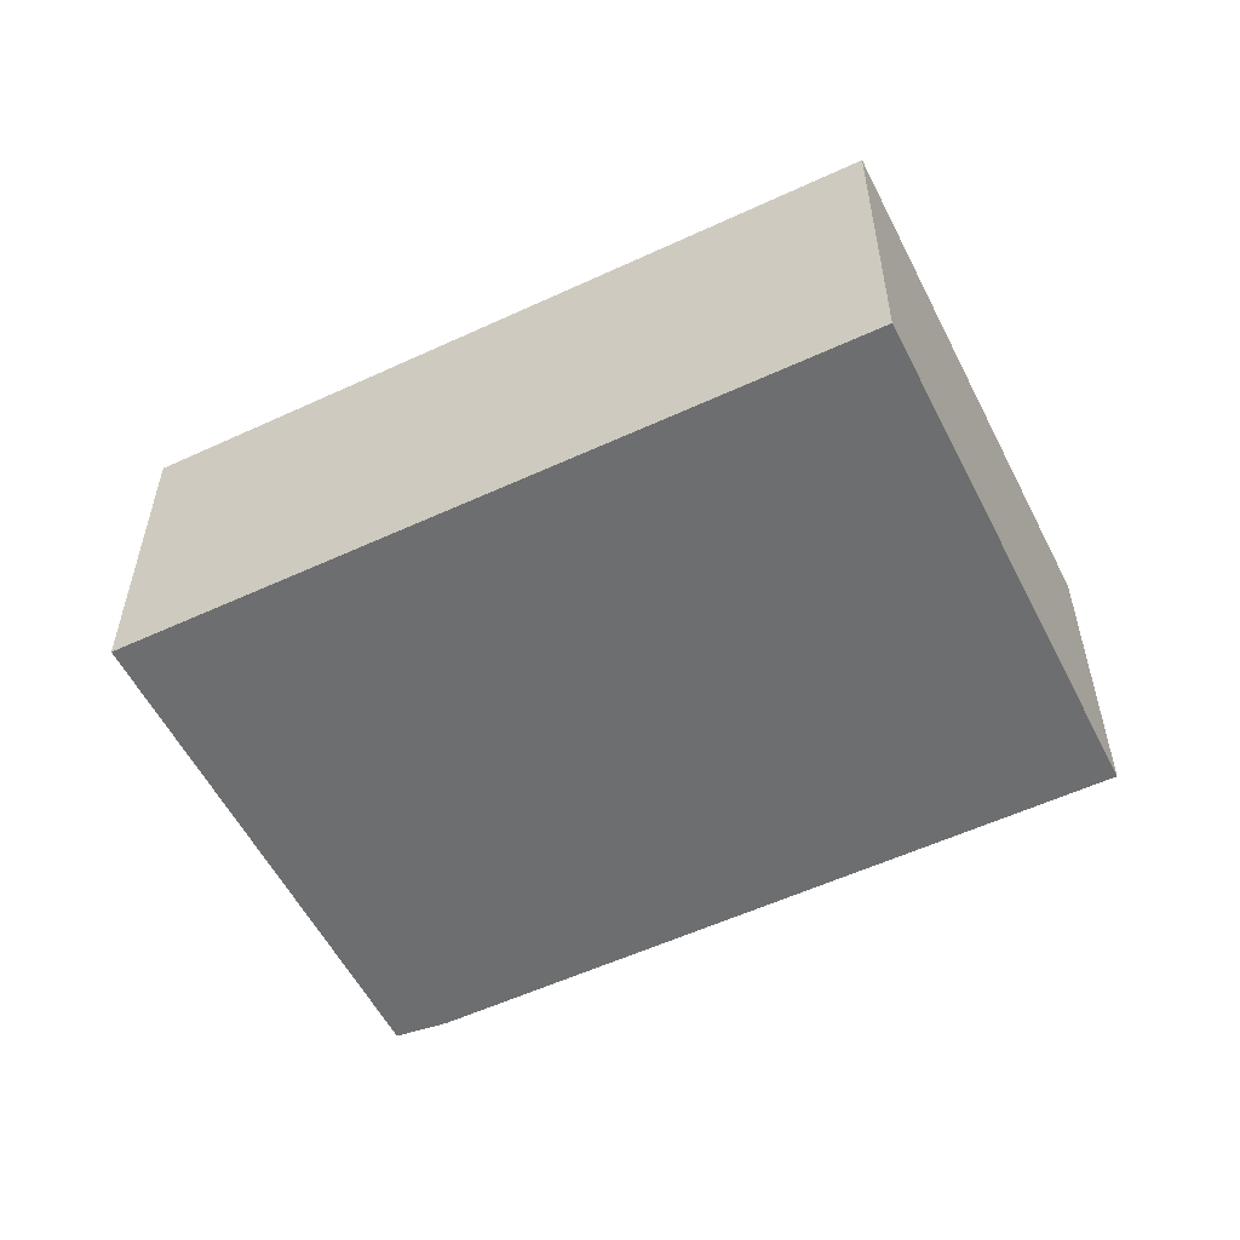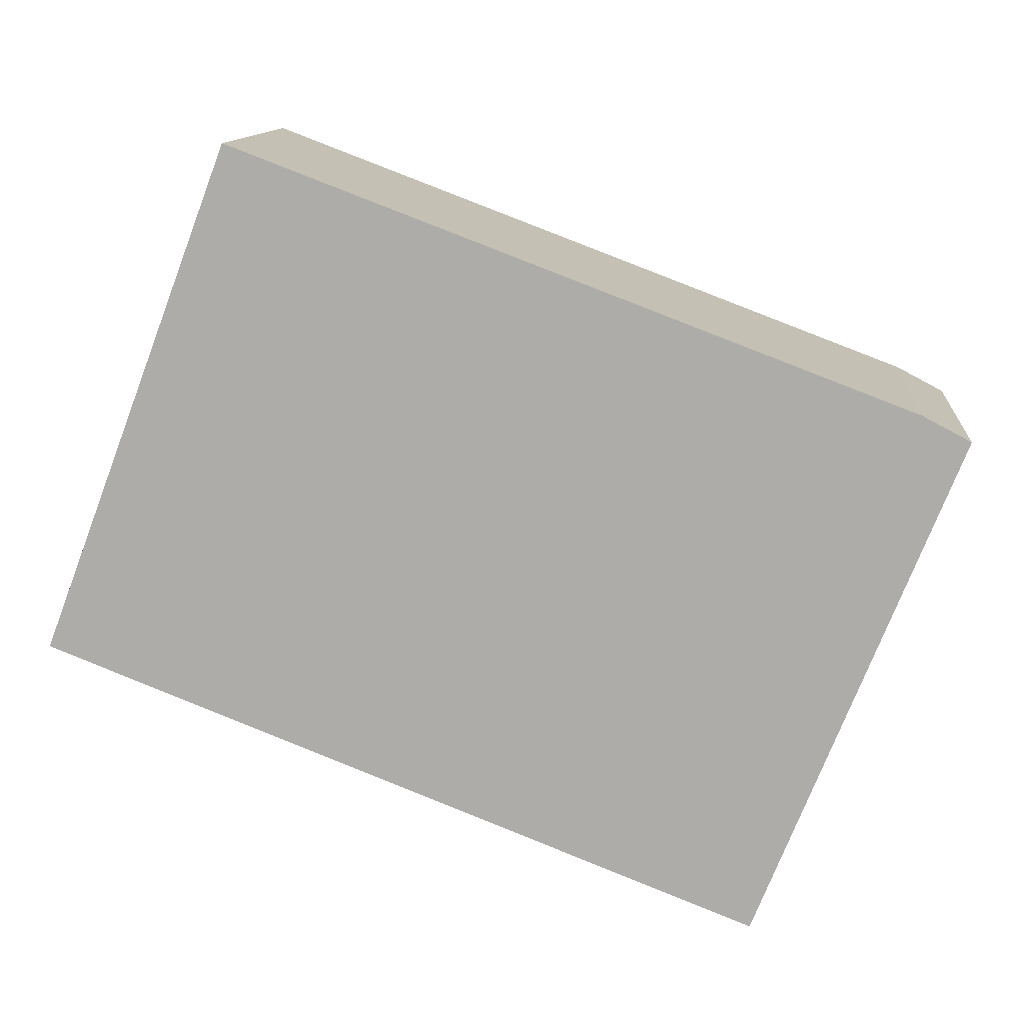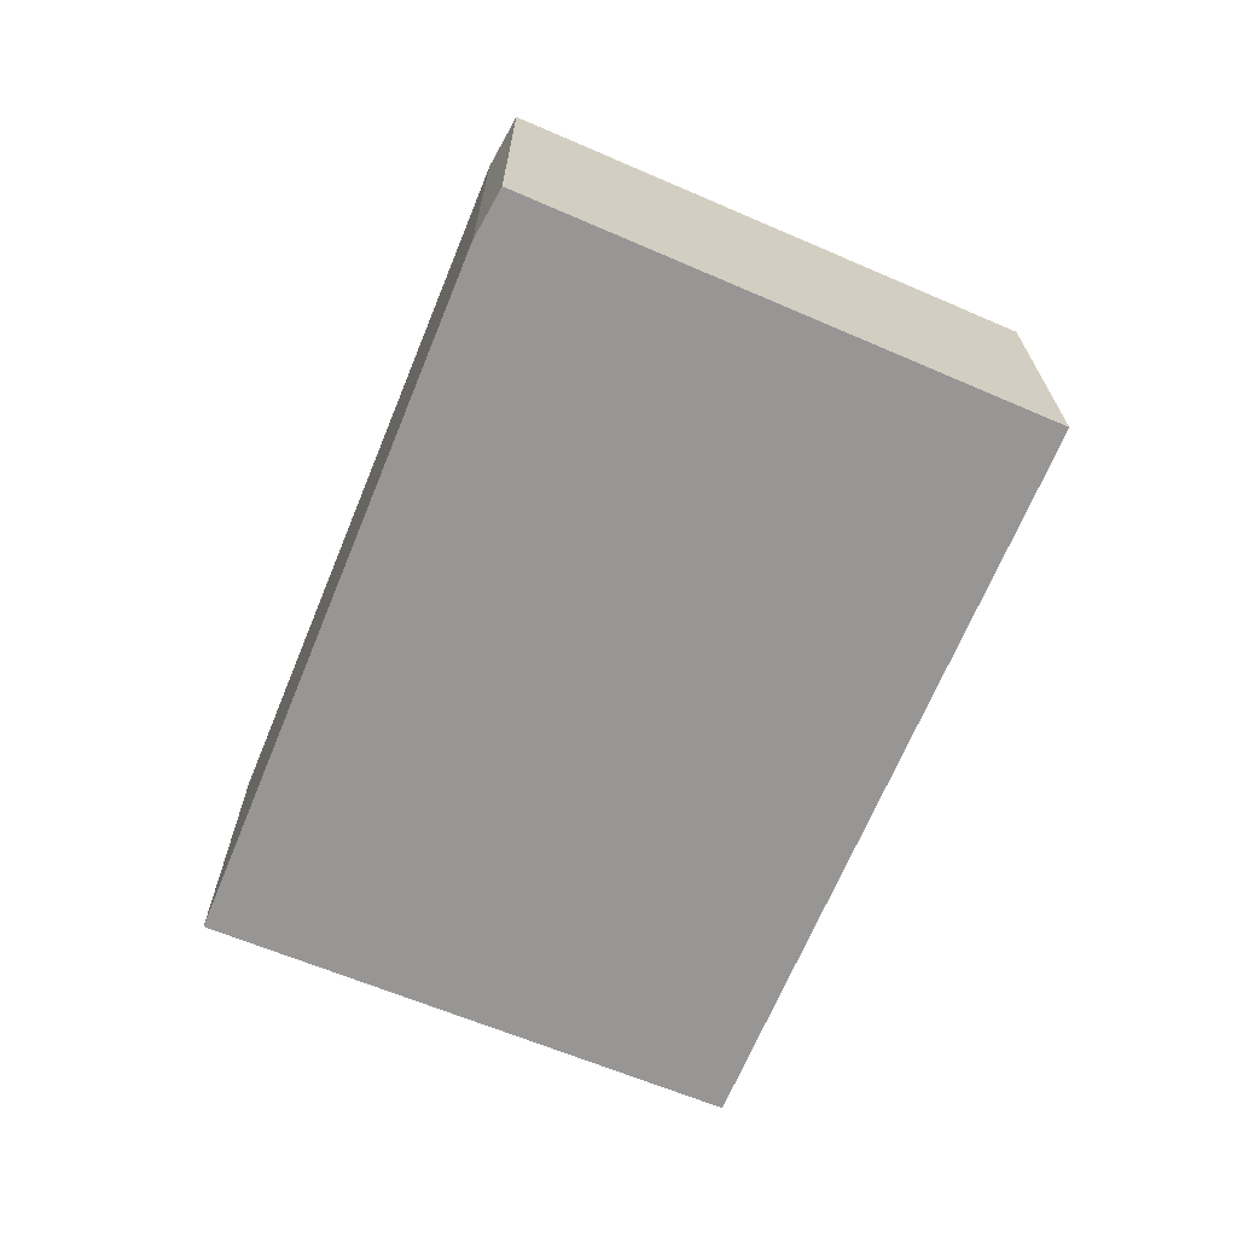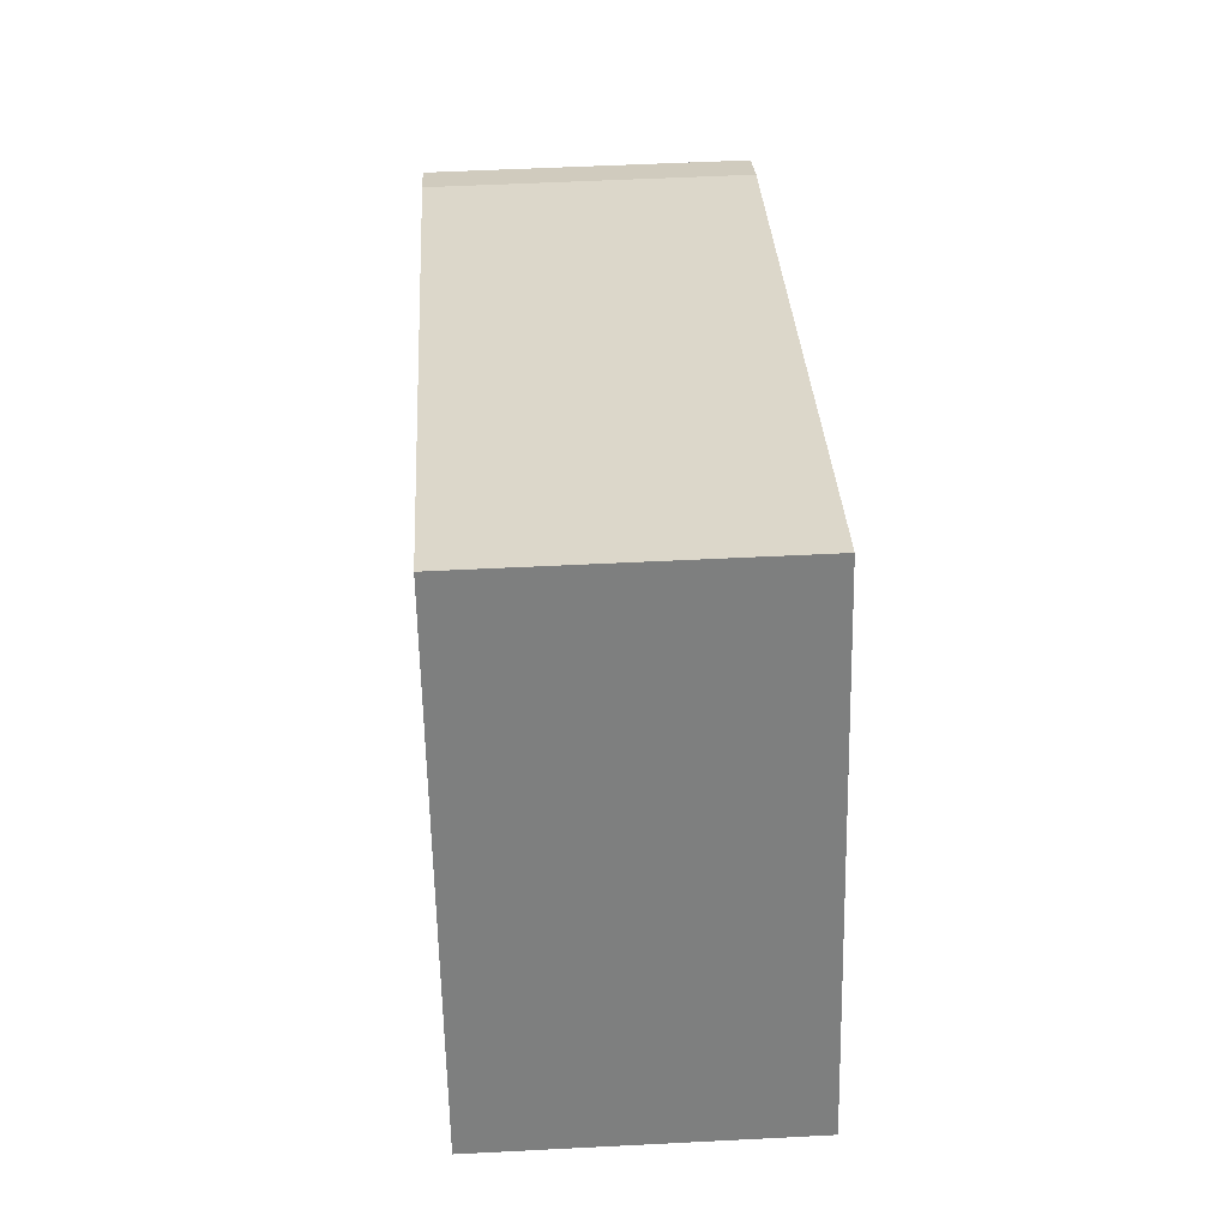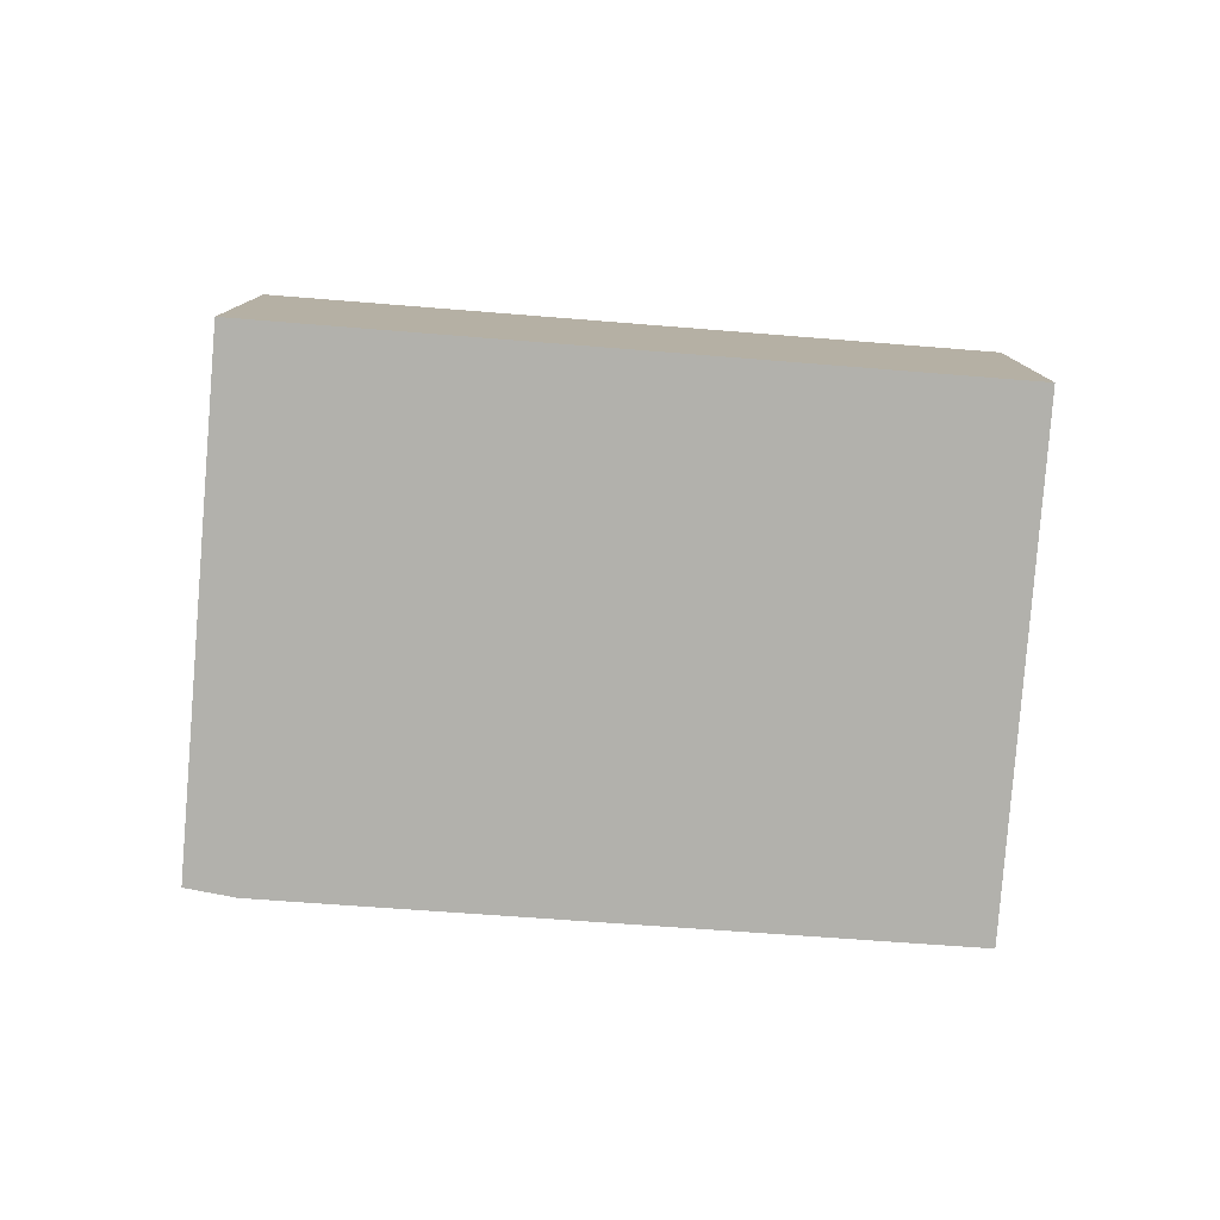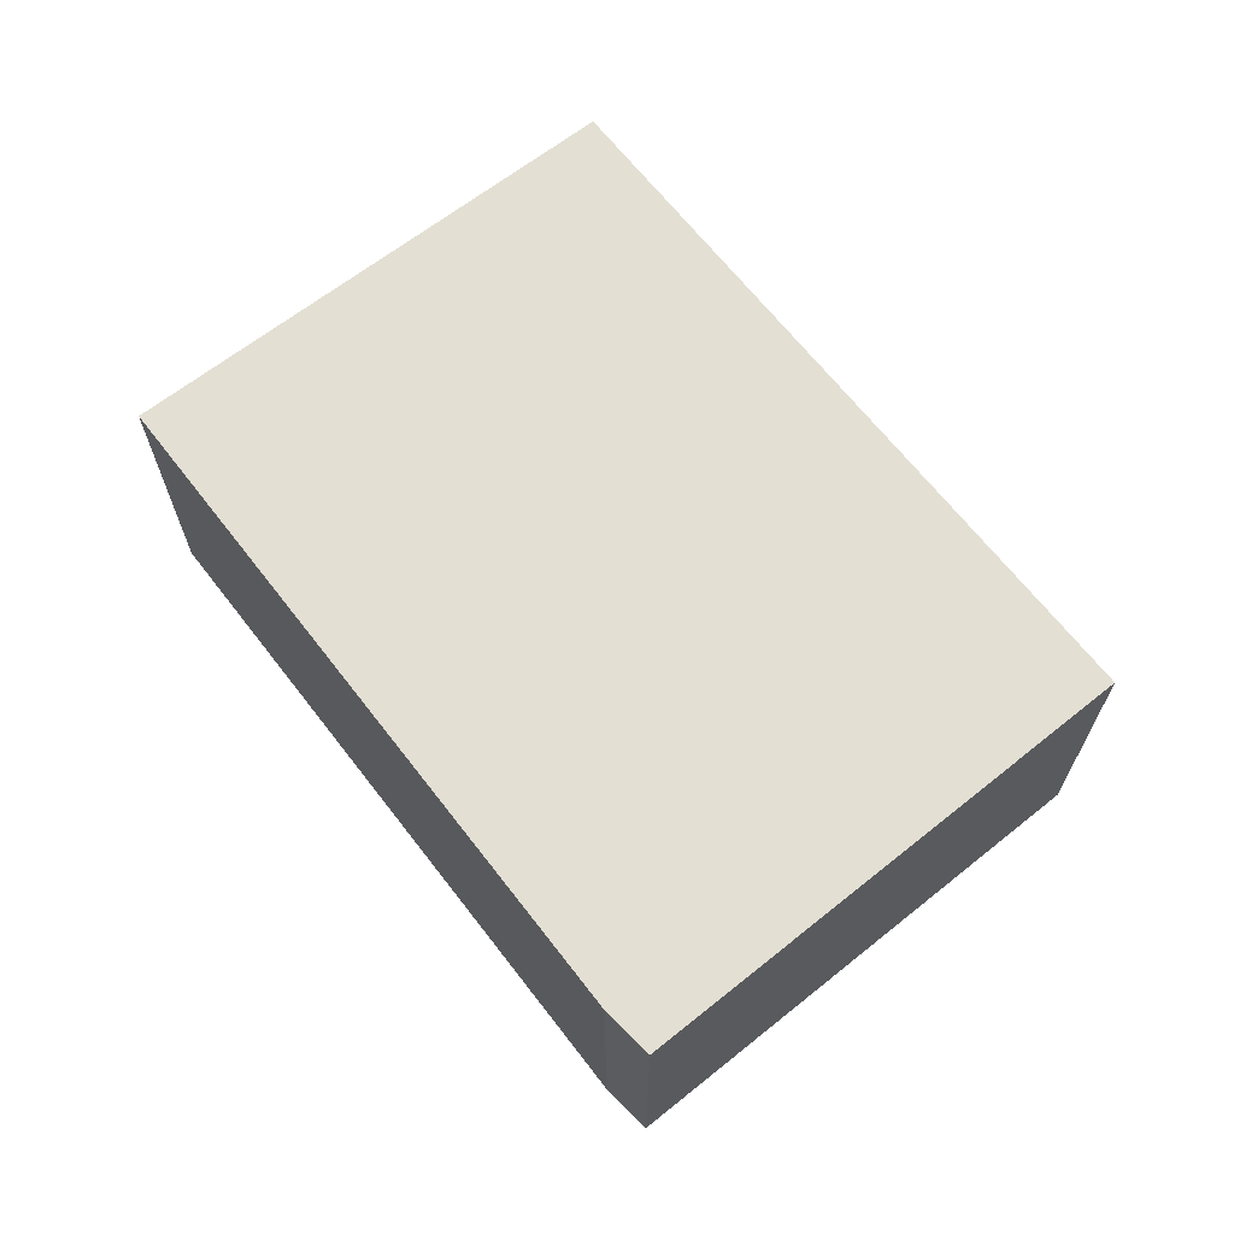
<metadata>
{"format":"obj","ext":"obj","renderer":"f3d","projection":"perspective","resolution":1024,"background":"white","views":[{"elev":-54.3,"azim":-132.6,"up":"+Y"},{"elev":12.2,"azim":5.2,"up":"+Z"},{"elev":-67.8,"azim":88.5,"up":"+Y"},{"elev":51.4,"azim":-93.2,"up":"+Z"},{"elev":-78.9,"azim":-163.3,"up":"+Y"},{"elev":67.0,"azim":73.0,"up":"+Y"}]}
</metadata>
<code>
v  6.713 2.937 -2.601
v  8.154 2.937 2.361
v  8.607 2.937 2.123
v  1.801 2.937 4.762
v  0 2.937 1.798e-16
v  8.607 -1.3e-16 2.123
v  6.713 1.593e-16 -2.601
v  0 0 0
v  1.801 -2.916e-16 4.762
v  8.154 -1.446e-16 2.361
g defaultobject
f 1 2 3
f 2 1 4
f 4 1 5
f 6 1 3
f 1 6 7
f 7 5 1
f 5 7 8
f 8 4 5
f 4 8 9
f 10 3 2
f 3 10 6
f 9 2 4
f 2 9 10
f 10 7 6
f 7 10 8
f 8 10 9

</code>
